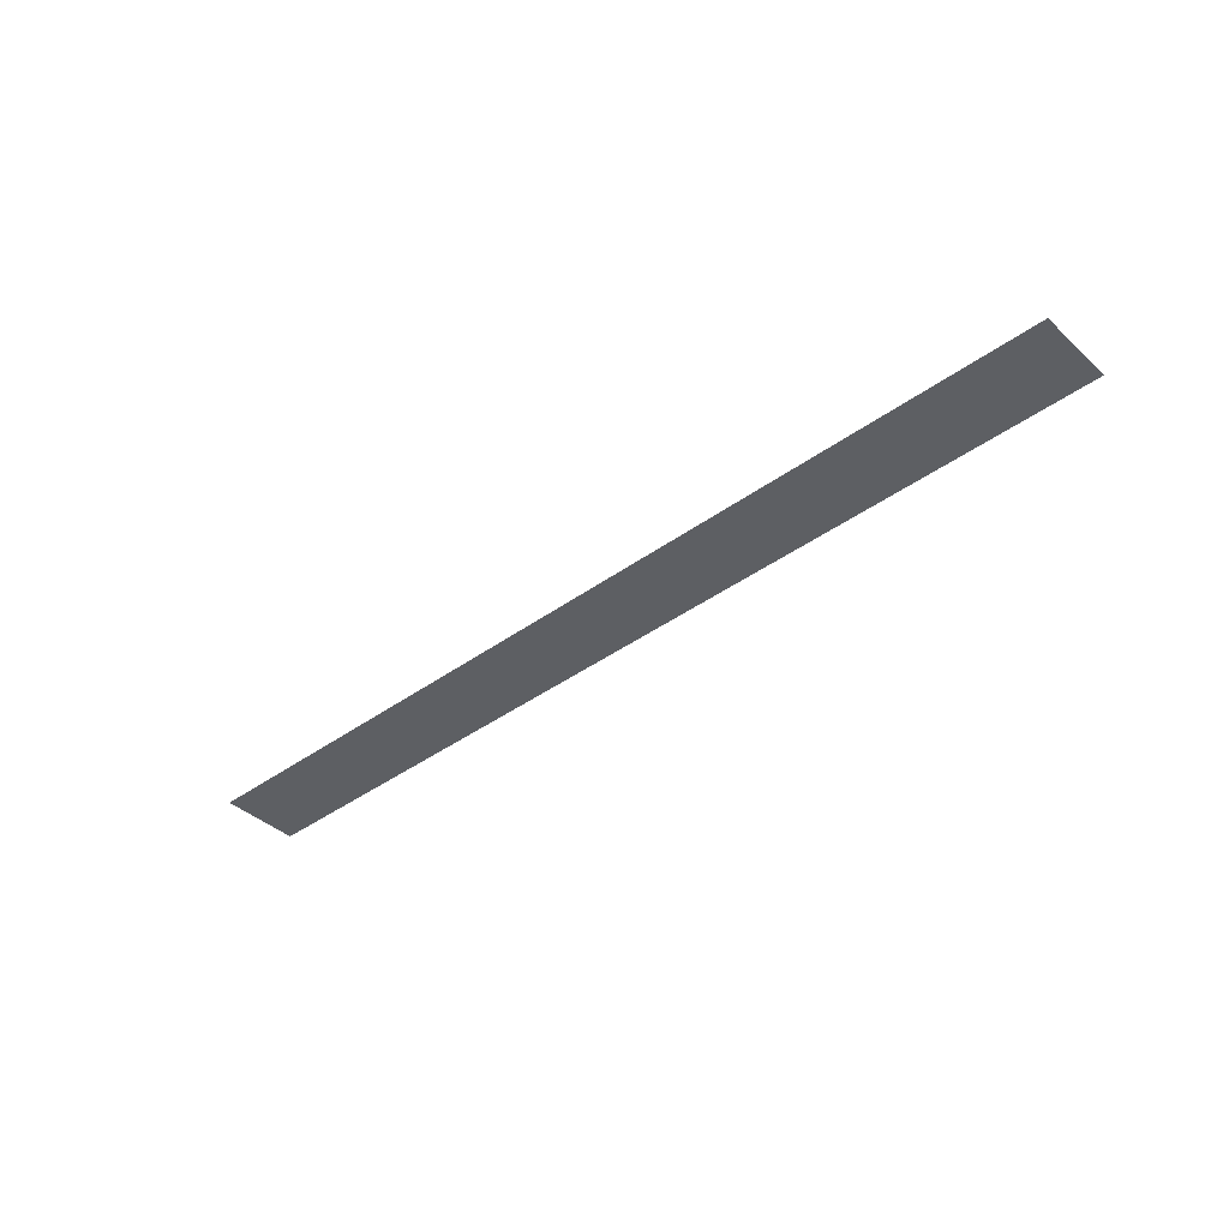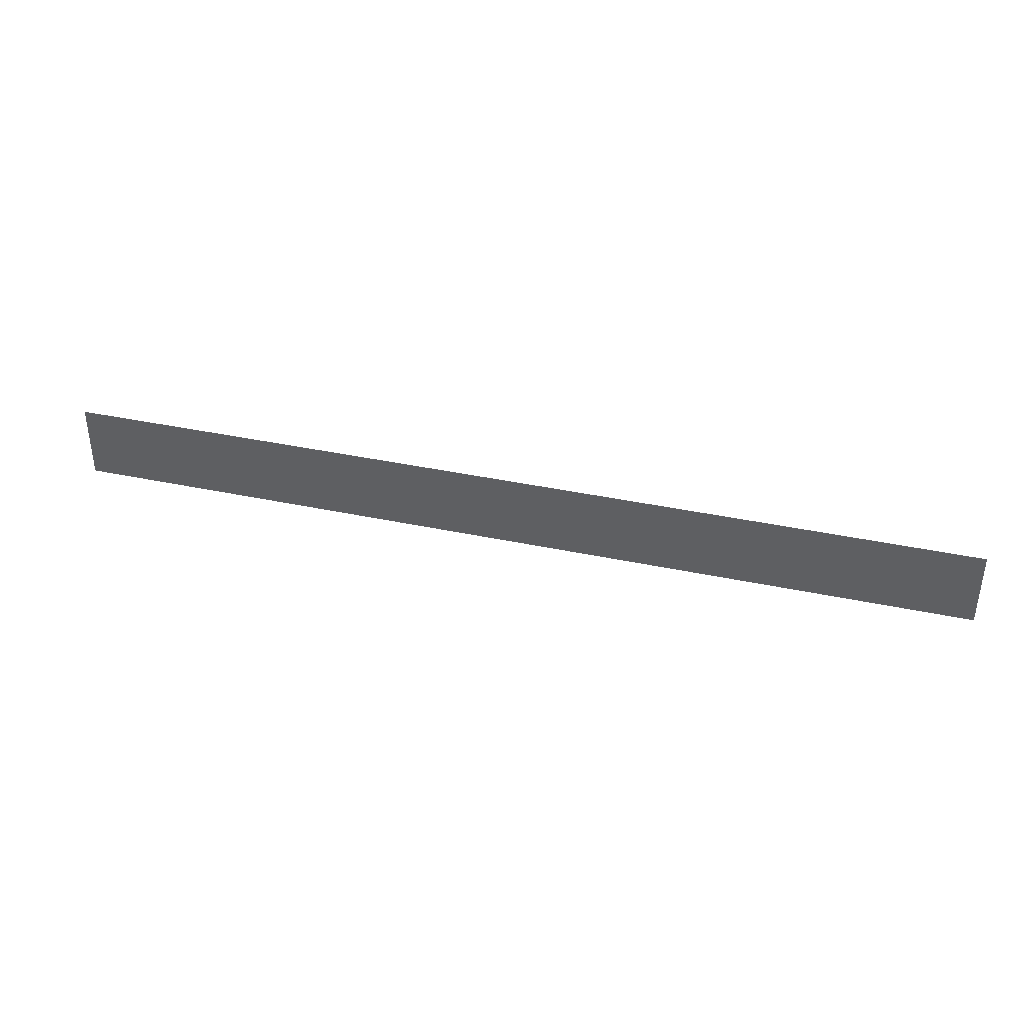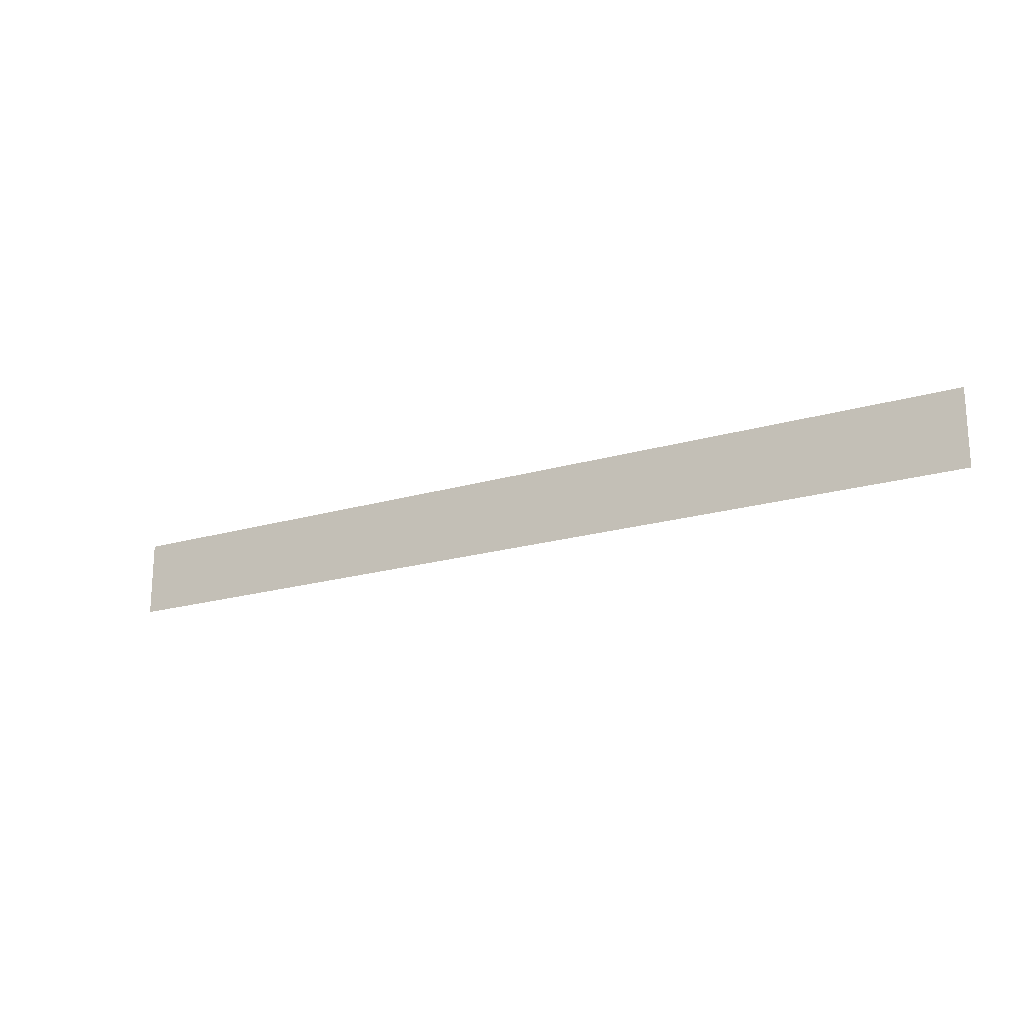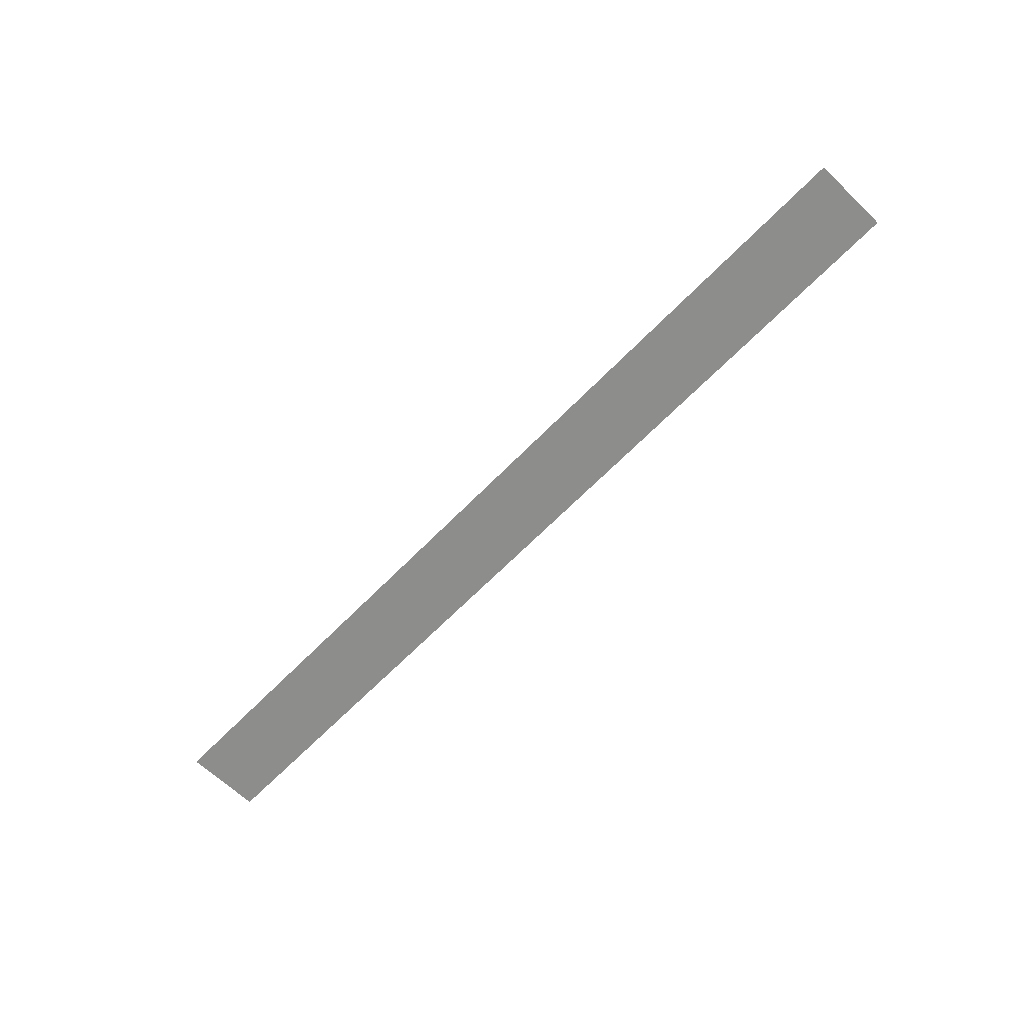
<metadata>
{"format":"obj","ext":"obj","renderer":"f3d","projection":"perspective","resolution":1024,"background":"white","views":[{"elev":-40.2,"azim":41.9,"up":"+Z"},{"elev":38.6,"azim":-165.0,"up":"+Y"},{"elev":-19.7,"azim":-151.0,"up":"+Y"},{"elev":-64.5,"azim":-134.0,"up":"+Z"}]}
</metadata>
<code>
v 0 -18 0
v -1.2 -18 0
v -1.2 -16.8 0
v 0 -16.8 0
v -1.2 -18 0
v -2.4 -18 0
v -2.4 -16.8 0
v -1.2 -16.8 0
v -2.4 -18 0
v -3.6 -18 0
v -3.6 -16.8 0
v -2.4 -16.8 0
v -3.6 -18 0
v -4.8 -18 0
v -4.8 -16.8 0
v -3.6 -16.8 0
v -4.8 -18 0
v -6 -18 0
v -6 -16.8 0
v -4.8 -16.8 0
v -6 -18 0
v -7.2 -18 0
v -7.2 -16.8 0
v -6 -16.8 0
v -7.2 -18 0
v -8.4 -18 0
v -8.4 -16.8 0
v -7.2 -16.8 0
v -8.4 -18 0
v -9.6 -18 0
v -9.6 -16.8 0
v -8.4 -16.8 0
v -9.6 -18 0
v -10.8 -18 0
v -10.8 -16.8 0
v -9.6 -16.8 0
v -10.8 -18 0
v -12 -18 0
v -12 -16.8 0
v -10.8 -16.8 0
v -12 -18 0
v -13.2 -18 0
v -13.2 -16.8 0
v -12 -16.8 0
v -13.2 -18 0
v -14.4 -18 0
v -14.4 -16.8 0
v -13.2 -16.8 0
v -14.4 -18 0
v -15.6 -18 0
v -15.6 -16.8 0
v -14.4 -16.8 0
v -15.6 -18 0
v -16.8 -18 0
v -16.8 -16.8 0
v -15.6 -16.8 0
v -16.8 -18 0
v -18 -18 0
v -18 -16.8 0
v -16.8 -16.8 0
v -18 -18 0
v -19.2 -18 0
v -19.2 -16.8 0
v -18 -16.8 0
v -19.2 -18 0
v -20.4 -18 0
v -20.4 -16.8 0
v -19.2 -16.8 0
v -20.4 -18 0
v -21.6 -18 0
v -21.6 -16.8 0
v -20.4 -16.8 0
v -21.6 -18 0
v -22.8 -18 0
v -22.8 -16.8 0
v -21.6 -16.8 0
v -22.8 -18 0
v -24 -18 0
v -24 -16.8 0
v -22.8 -16.8 0
v -24 -18 0
v -25.2 -18 0
v -25.2 -16.8 0
v -24 -16.8 0
v -25.2 -18 0
v -26.4 -18 0
v -26.4 -16.8 0
v -25.2 -16.8 0
v -26.4 -18 0
v -27.6 -18 0
v -27.6 -16.8 0
v -26.4 -16.8 0
v -27.6 -18 0
v -28.8 -18 0
v -28.8 -16.8 0
v -27.6 -16.8 0
v 0 -19.2 0
v -1.2 -19.2 0
v -1.2 -18 0
v 0 -18 0
v -1.2 -19.2 0
v -2.4 -19.2 0
v -2.4 -18 0
v -1.2 -18 0
v -2.4 -19.2 0
v -3.6 -19.2 0
v -3.6 -18 0
v -2.4 -18 0
v -3.6 -19.2 0
v -4.8 -19.2 0
v -4.8 -18 0
v -3.6 -18 0
v -4.8 -19.2 0
v -6 -19.2 0
v -6 -18 0
v -4.8 -18 0
v -6 -19.2 0
v -7.2 -19.2 0
v -7.2 -18 0
v -6 -18 0
v -7.2 -19.2 0
v -8.4 -19.2 0
v -8.4 -18 0
v -7.2 -18 0
v -8.4 -19.2 0
v -9.6 -19.2 0
v -9.6 -18 0
v -8.4 -18 0
v -9.6 -19.2 0
v -10.8 -19.2 0
v -10.8 -18 0
v -9.6 -18 0
v -10.8 -19.2 0
v -12 -19.2 0
v -12 -18 0
v -10.8 -18 0
v -12 -19.2 0
v -13.2 -19.2 0
v -13.2 -18 0
v -12 -18 0
v -13.2 -19.2 0
v -14.4 -19.2 0
v -14.4 -18 0
v -13.2 -18 0
v -14.4 -19.2 0
v -15.6 -19.2 0
v -15.6 -18 0
v -14.4 -18 0
v -15.6 -19.2 0
v -16.8 -19.2 0
v -16.8 -18 0
v -15.6 -18 0
v -16.8 -19.2 0
v -18 -19.2 0
v -18 -18 0
v -16.8 -18 0
v -18 -19.2 0
v -19.2 -19.2 0
v -19.2 -18 0
v -18 -18 0
v -19.2 -19.2 0
v -20.4 -19.2 0
v -20.4 -18 0
v -19.2 -18 0
v -20.4 -19.2 0
v -21.6 -19.2 0
v -21.6 -18 0
v -20.4 -18 0
v -21.6 -19.2 0
v -22.8 -19.2 0
v -22.8 -18 0
v -21.6 -18 0
v -22.8 -19.2 0
v -24 -19.2 0
v -24 -18 0
v -22.8 -18 0
v -24 -19.2 0
v -25.2 -19.2 0
v -25.2 -18 0
v -24 -18 0
v -25.2 -19.2 0
v -26.4 -19.2 0
v -26.4 -18 0
v -25.2 -18 0
v -26.4 -19.2 0
v -27.6 -19.2 0
v -27.6 -18 0
v -26.4 -18 0
v -27.6 -19.2 0
v -28.8 -19.2 0
v -28.8 -18 0
v -27.6 -18 0
g Level1_mesh_0001
f 1 2 3 4
f 5 6 7 8
f 9 10 11 12
f 13 14 15 16
f 17 18 19 20
f 21 22 23 24
f 25 26 27 28
f 29 30 31 32
f 33 34 35 36
f 37 38 39 40
f 41 42 43 44
f 45 46 47 48
f 49 50 51 52
f 53 54 55 56
f 57 58 59 60
f 61 62 63 64
f 65 66 67 68
f 69 70 71 72
f 73 74 75 76
f 77 78 79 80
f 81 82 83 84
f 85 86 87 88
f 89 90 91 92
f 93 94 95 96
f 97 98 99 100
f 101 102 103 104
f 105 106 107 108
f 109 110 111 112
f 113 114 115 116
f 117 118 119 120
f 121 122 123 124
f 125 126 127 128
f 129 130 131 132
f 133 134 135 136
f 137 138 139 140
f 141 142 143 144
f 145 146 147 148
f 149 150 151 152
f 153 154 155 156
f 157 158 159 160
f 161 162 163 164
f 165 166 167 168
f 169 170 171 172
f 173 174 175 176
f 177 178 179 180
f 181 182 183 184
f 185 186 187 188
f 189 190 191 192

</code>
